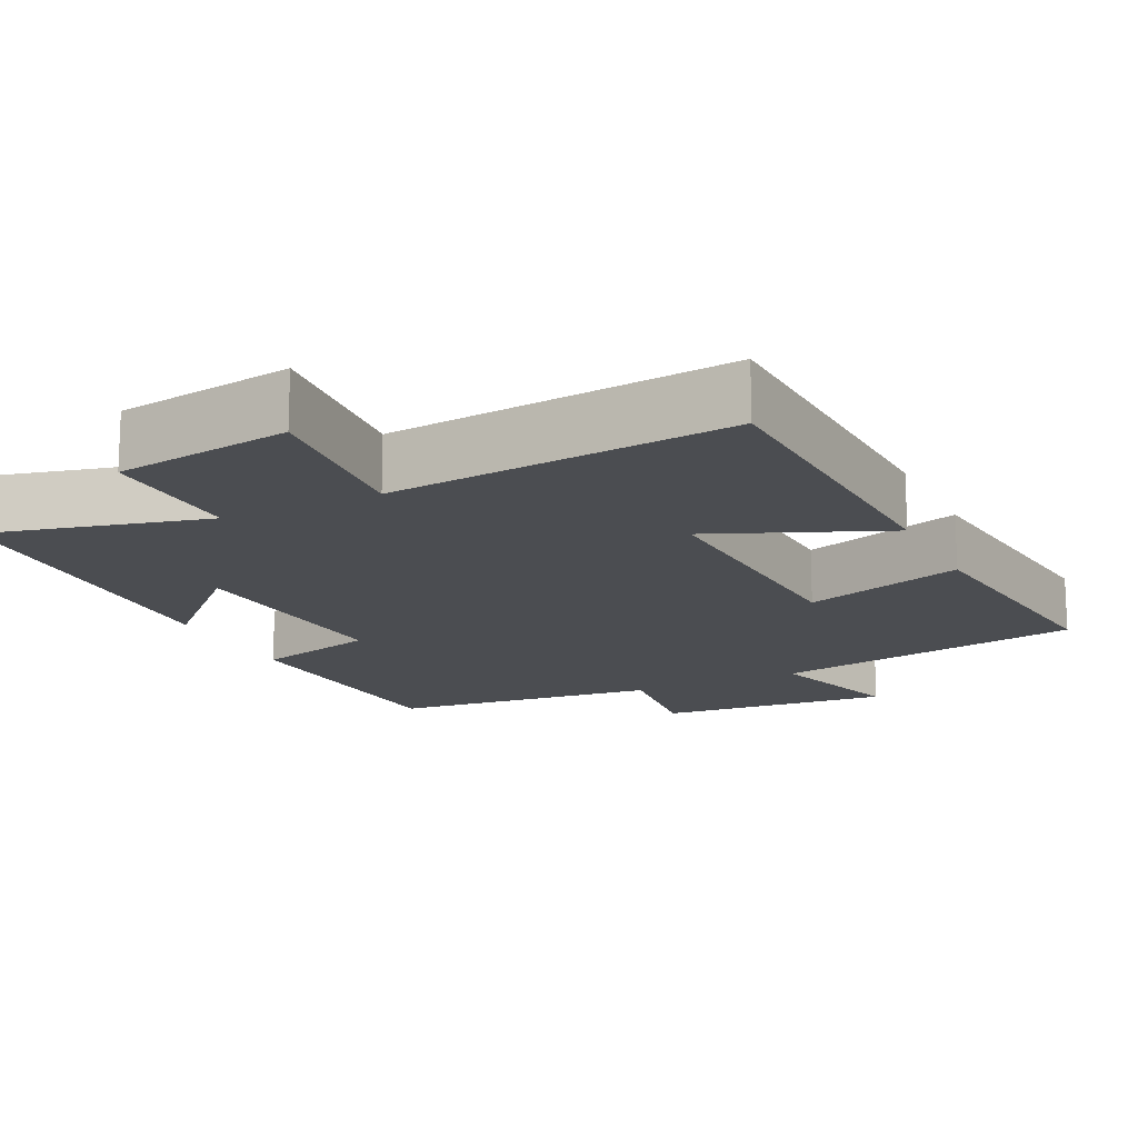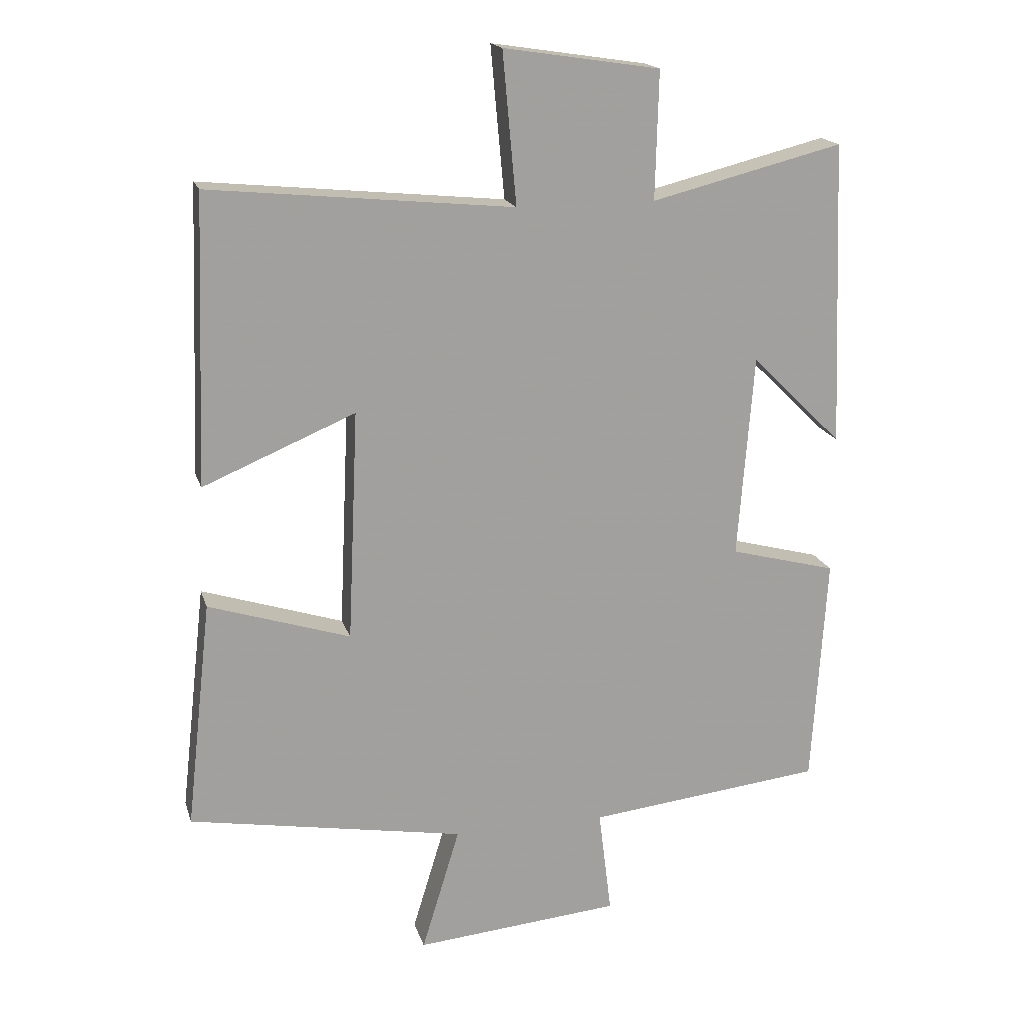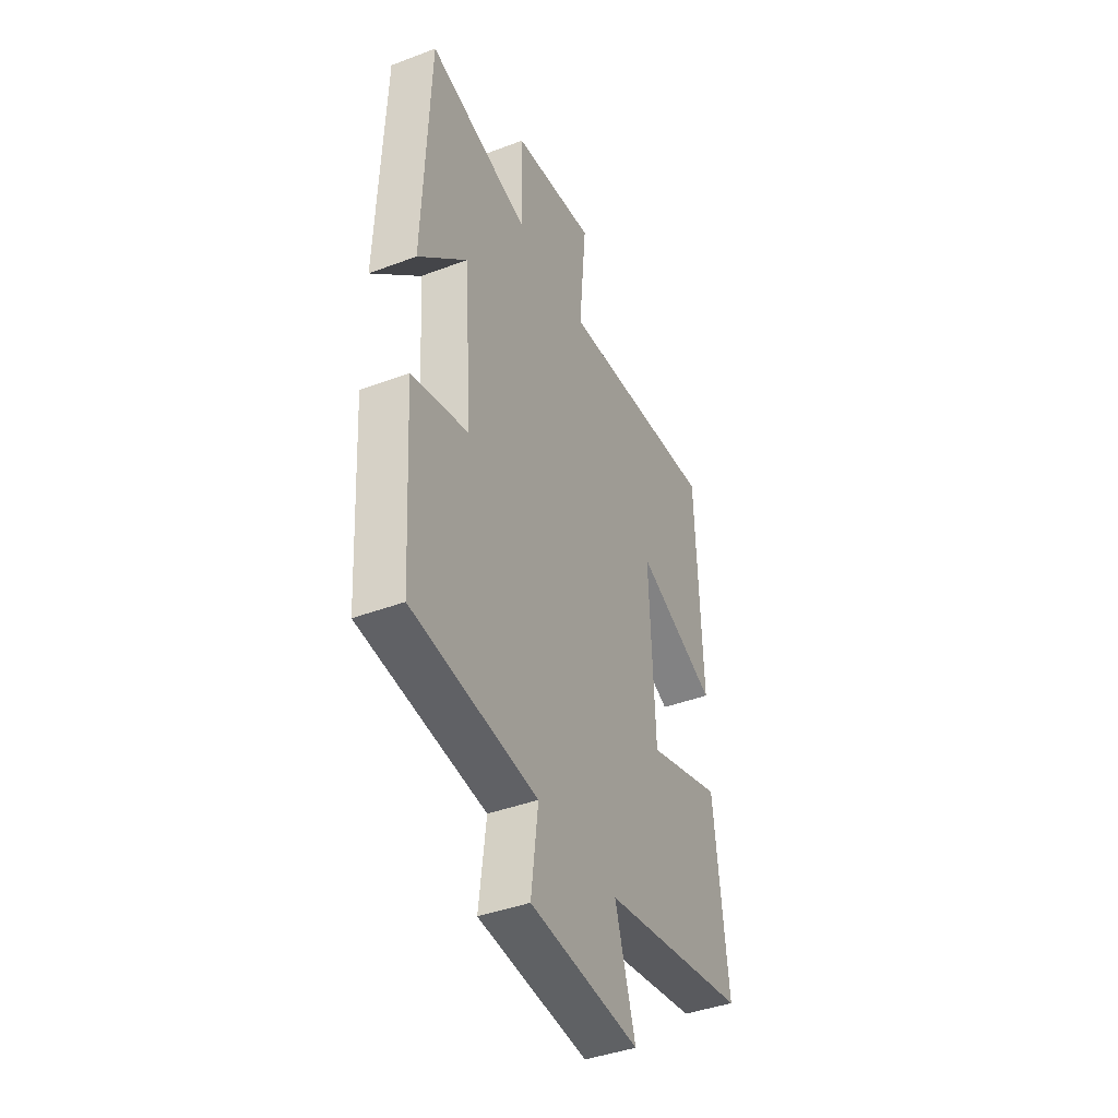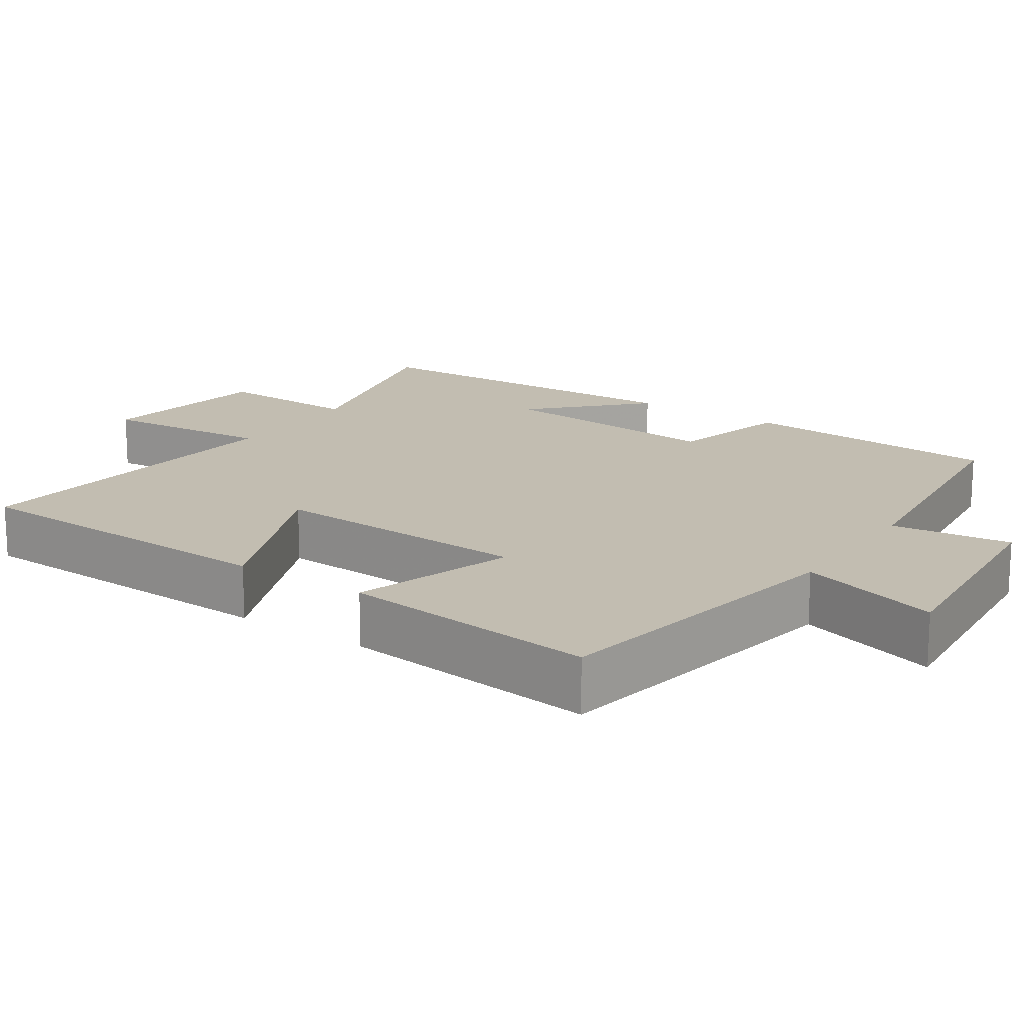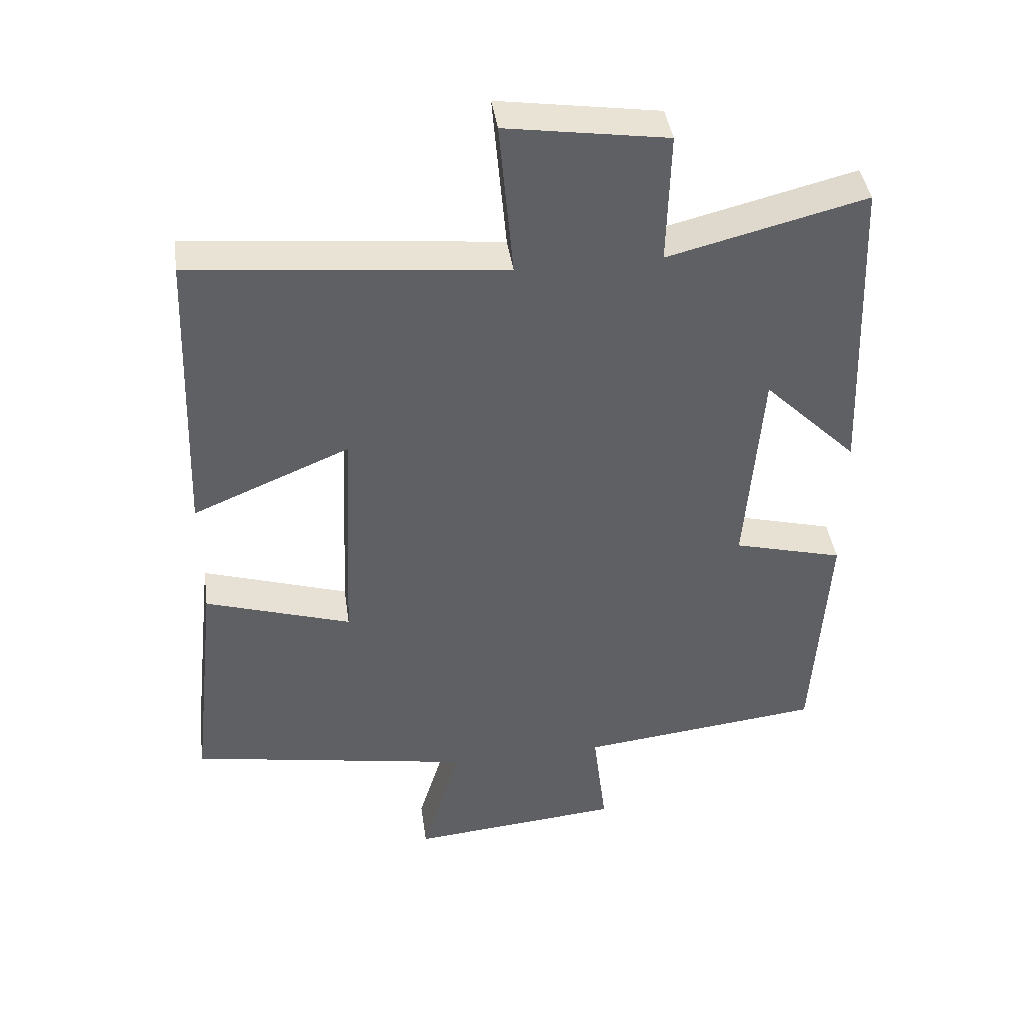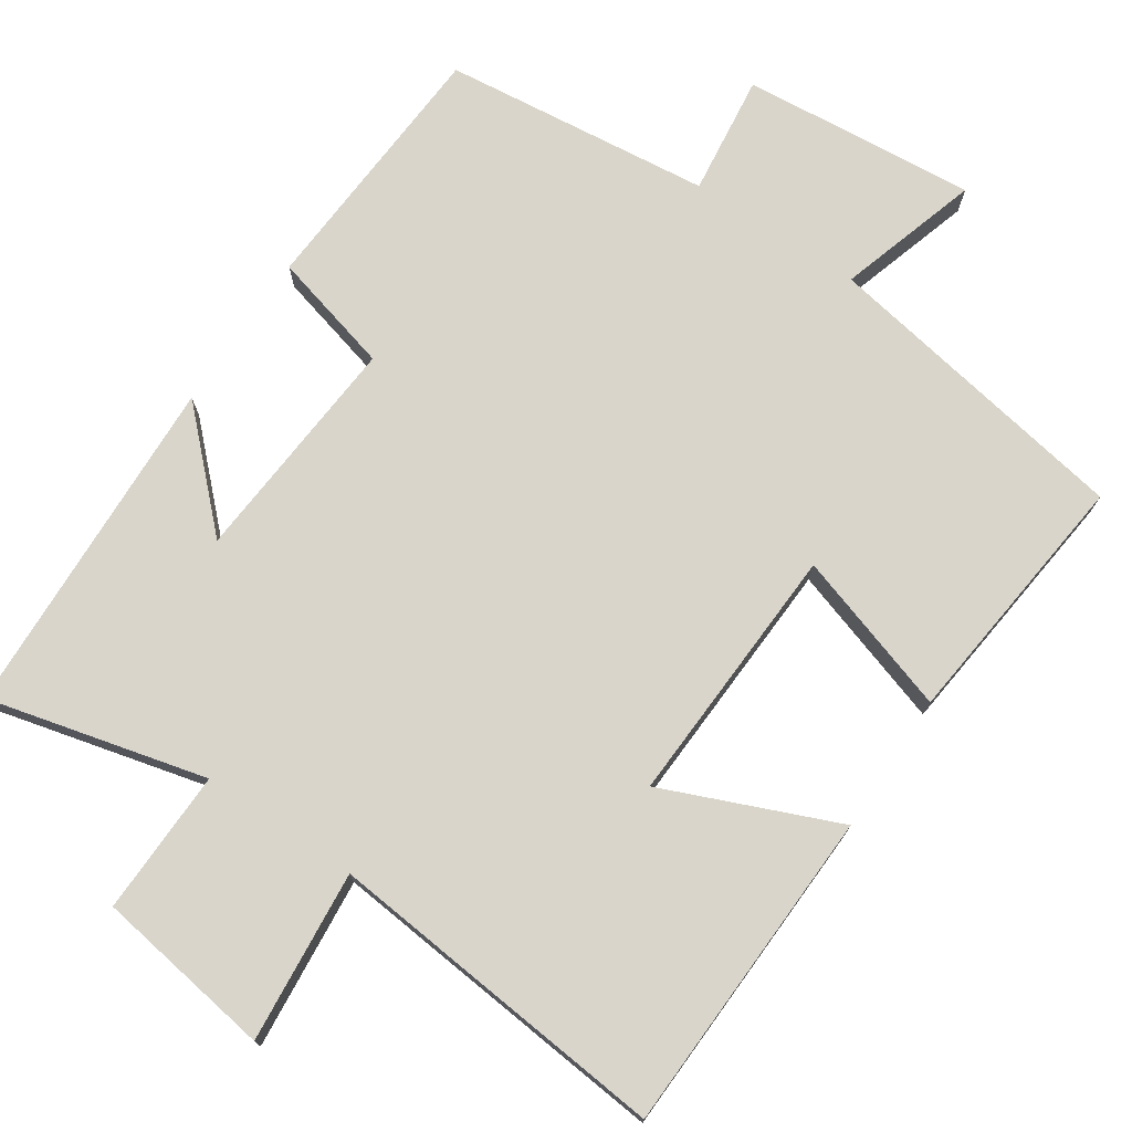
<metadata>
{"format":"obj","ext":"obj","renderer":"f3d","projection":"perspective","resolution":1024,"background":"white","views":[{"elev":-15.7,"azim":26.0,"up":"+Y"},{"elev":17.8,"azim":165.2,"up":"+Z"},{"elev":-41.6,"azim":-65.5,"up":"+Z"},{"elev":17.0,"azim":124.0,"up":"+Y"},{"elev":41.5,"azim":171.9,"up":"+Z"},{"elev":74.6,"azim":33.8,"up":"+Y"}]}
</metadata>
<code>
v 0.539 0.07 -0.426
v 0.118 0.07 -0.5
v 0.176 0.07 -0.69
v -0.138 0.07 -0.662
v -0.118 0.07 -0.5
v -0.478 0.07 -0.46
v -0.5 0.07 -0.107
v -0.337 0.07 -0.064
v -0.361 0.07 0.246
v -0.5 0.07 0.109
v -0.482 0.07 0.573
v -0.19 0.07 0.5
v -0.195 0.07 0.694
v 0.043 0.07 0.73
v 0.022 0.07 0.5
v 0.484 0.07 0.546
v 0.5 0.07 0.108
v 0.268 0.07 0.205
v 0.284 0.07 -0.147
v 0.5 0.07 -0.078
v 0.539 0 -0.426
v 0.118 0 -0.5
v 0.176 0 -0.69
v -0.138 0 -0.662
v -0.118 0 -0.5
v -0.478 0 -0.46
v -0.5 0 -0.107
v -0.337 0 -0.064
v -0.361 0 0.246
v -0.5 0 0.109
v -0.482 0 0.573
v -0.19 0 0.5
v -0.195 0 0.694
v 0.043 0 0.73
v 0.022 0 0.5
v 0.484 0 0.546
v 0.5 0 0.108
v 0.268 0 0.205
v 0.284 0 -0.147
v 0.5 0 -0.078
f 19 20 1 2
f 18 19 2
f 15 16 17 18
f 15 18 2
f 12 13 14 15
f 12 15 2
f 9 10 11 12
f 8 9 12 2
f 5 6 7 8
f 5 8 2 3
f 3 4 5
f 22 21 40 39
f 22 39 38
f 38 37 36 35
f 22 38 35
f 35 34 33 32
f 22 35 32
f 32 31 30 29
f 22 32 29 28
f 28 27 26 25
f 23 22 28 25
f 25 24 23
f 1 21 22 2
f 2 22 23 3
f 3 23 24 4
f 4 24 25 5
f 5 25 26 6
f 6 26 27 7
f 7 27 28 8
f 8 28 29 9
f 9 29 30 10
f 10 30 31 11
f 11 31 32 12
f 12 32 33 13
f 13 33 34 14
f 14 34 35 15
f 15 35 36 16
f 16 36 37 17
f 17 37 38 18
f 18 38 39 19
f 19 39 40 20
f 20 40 21 1

</code>
